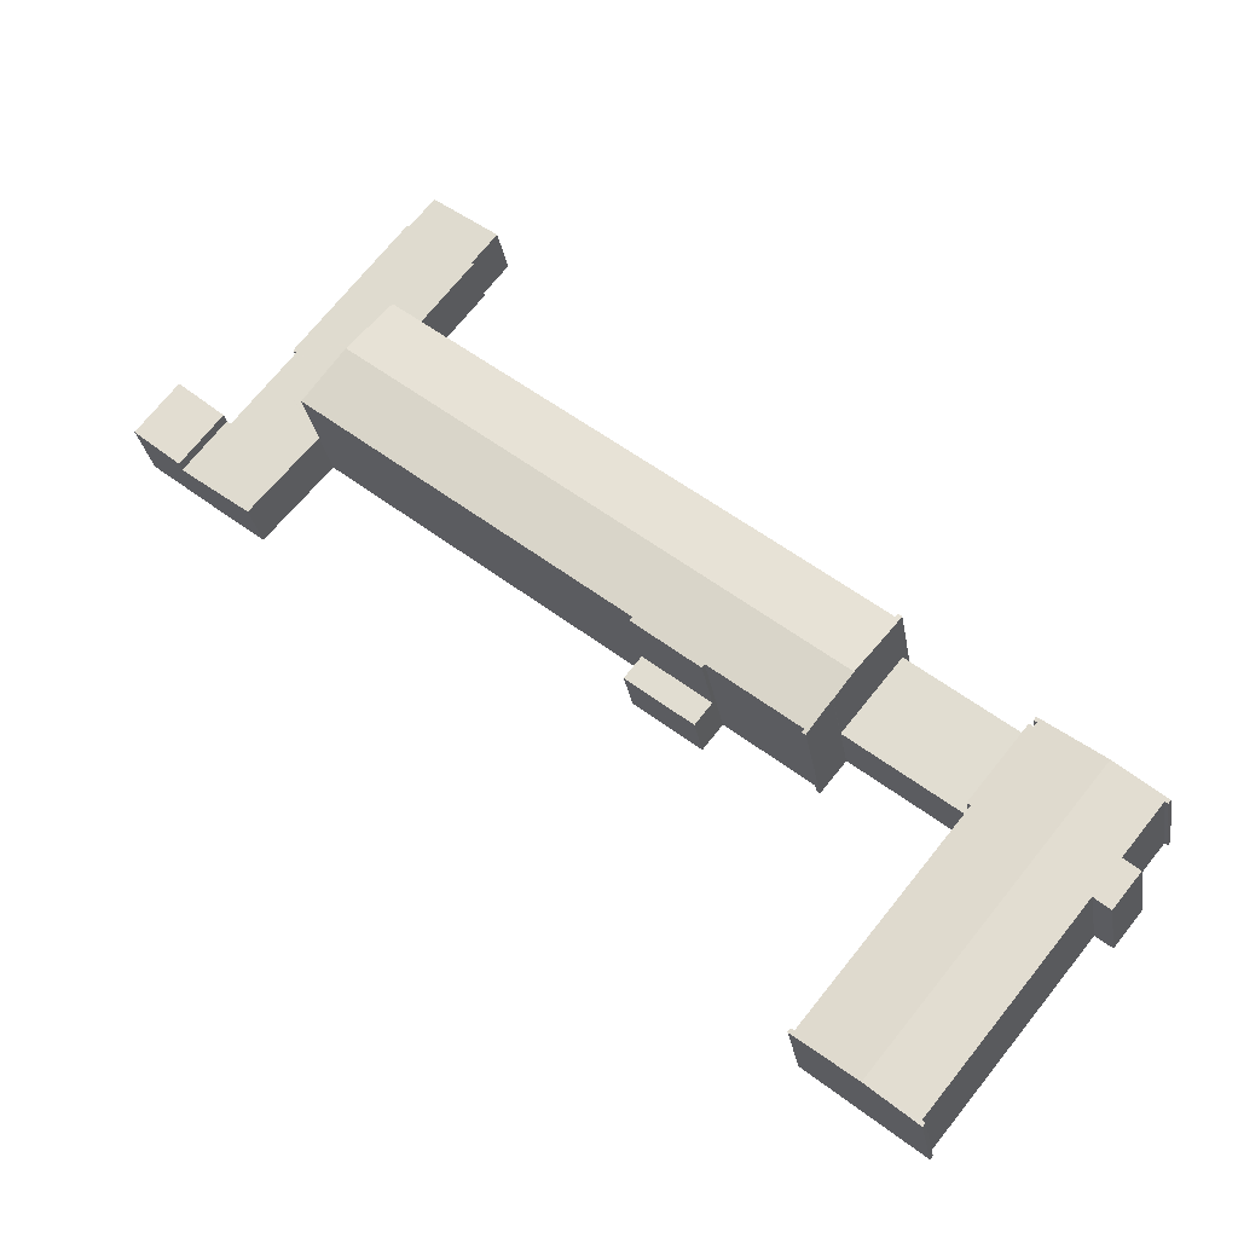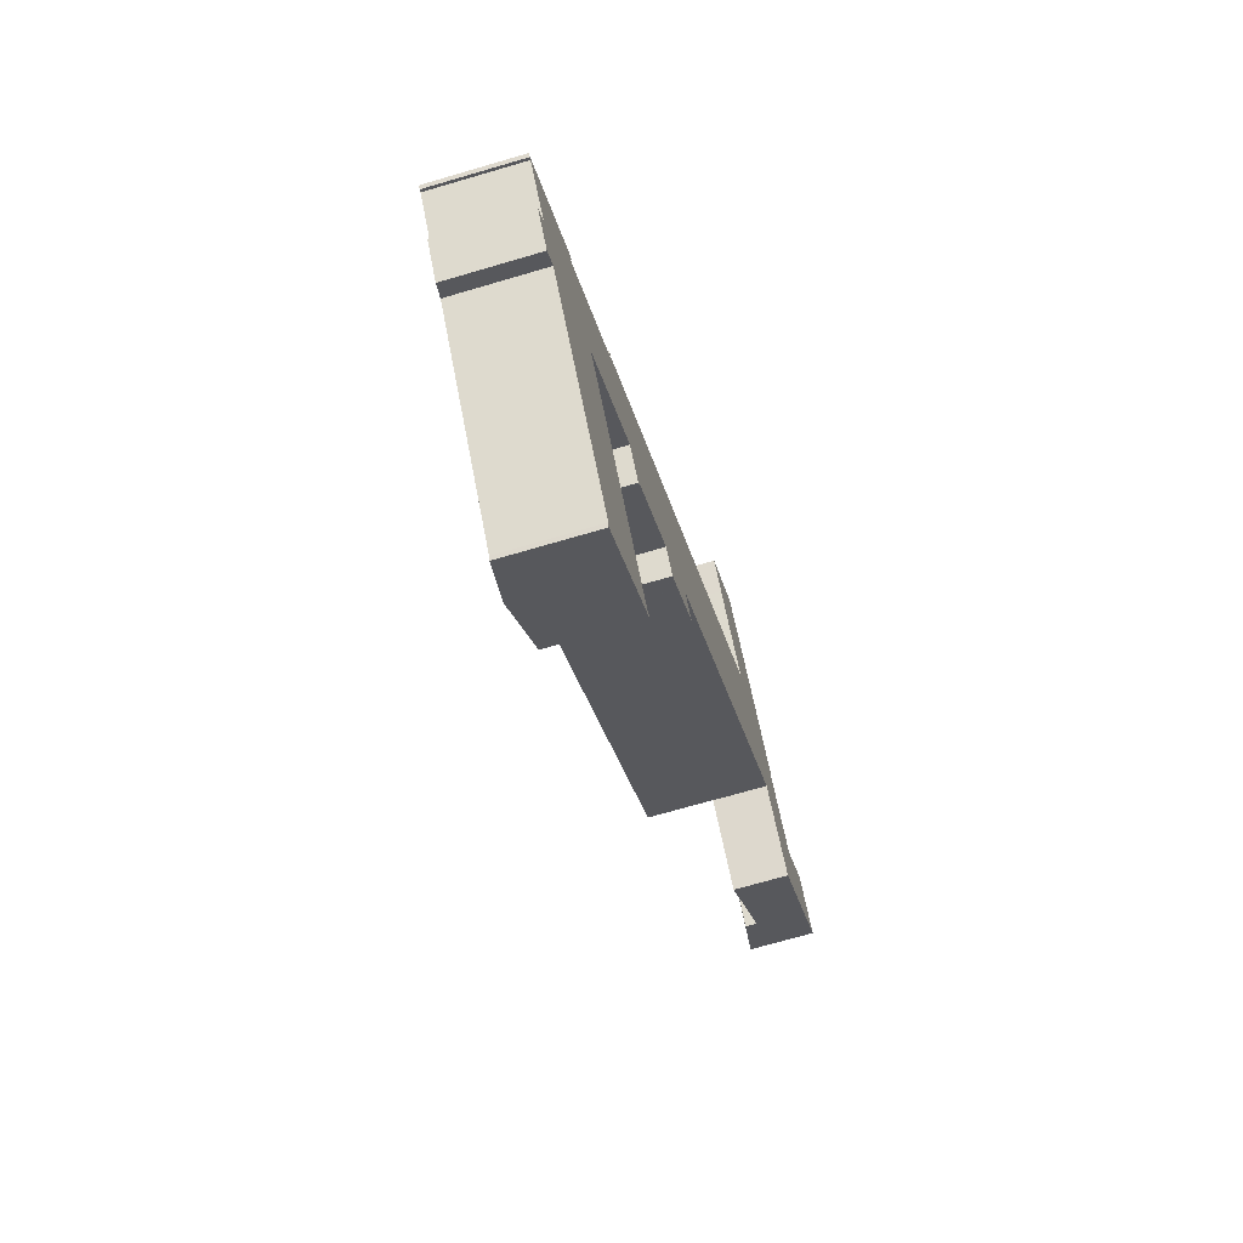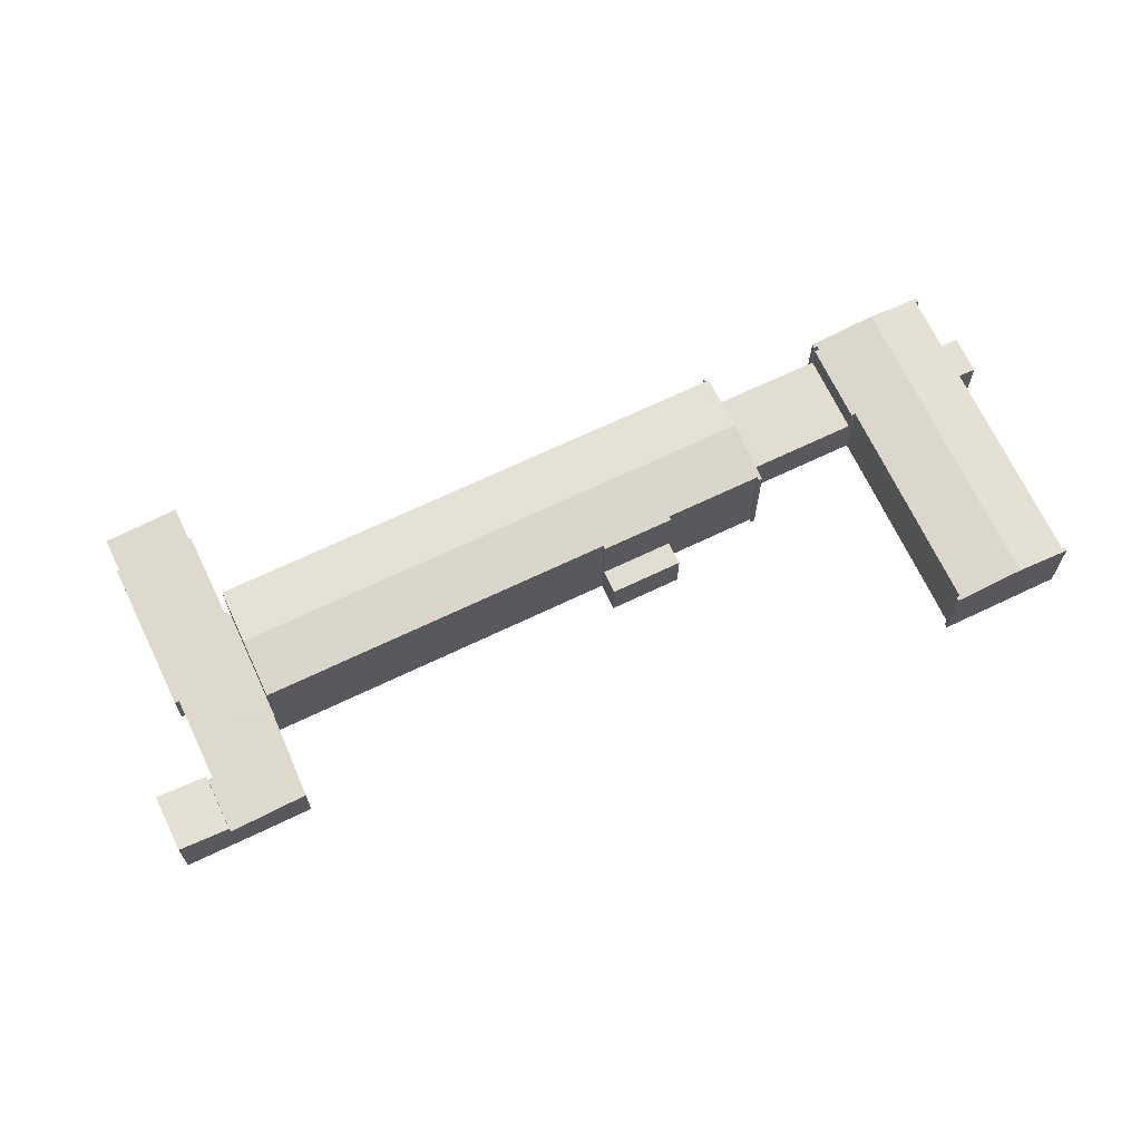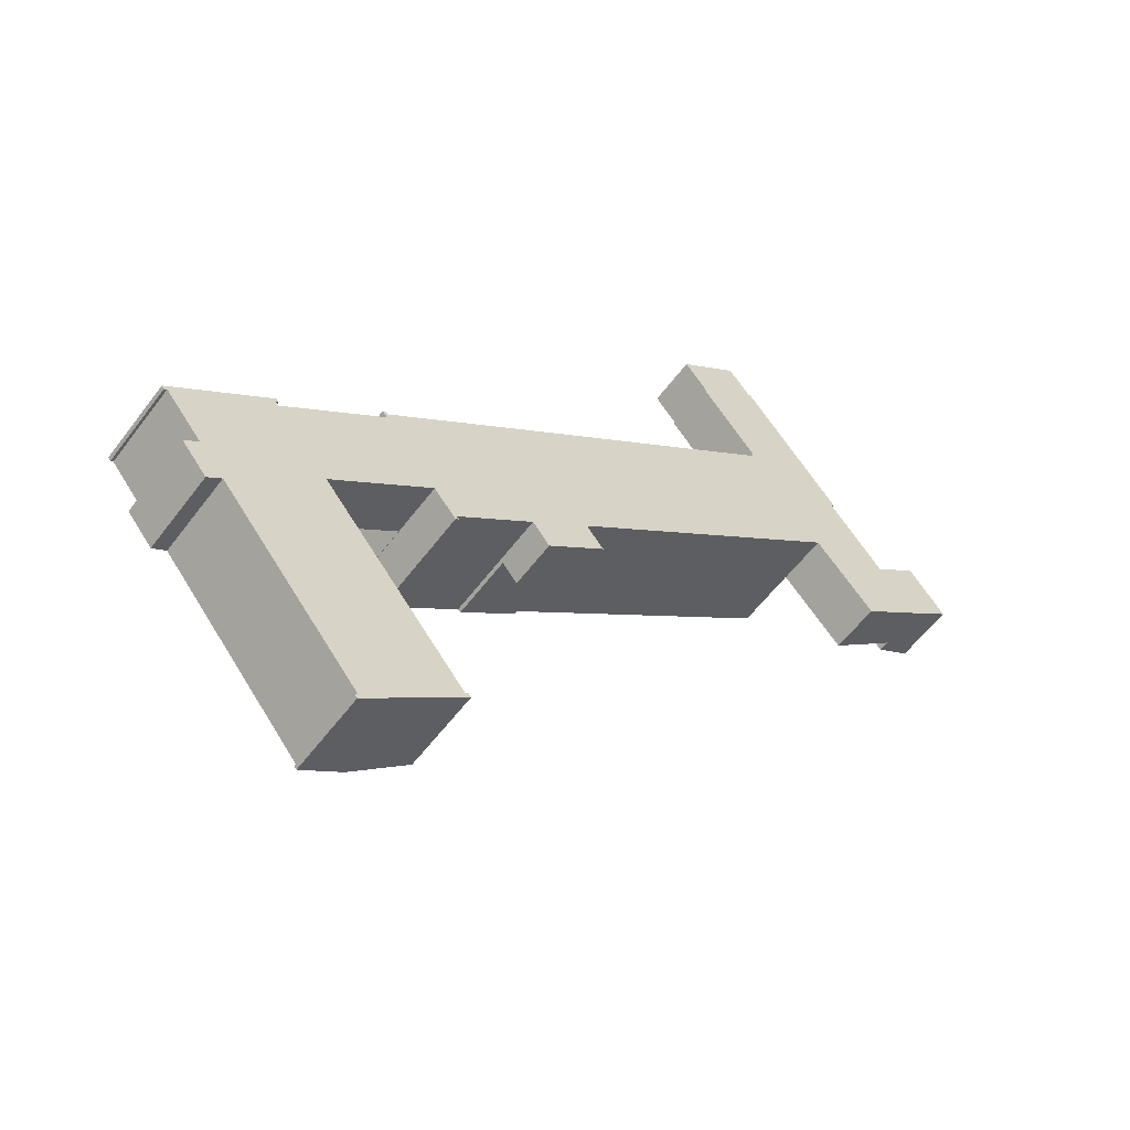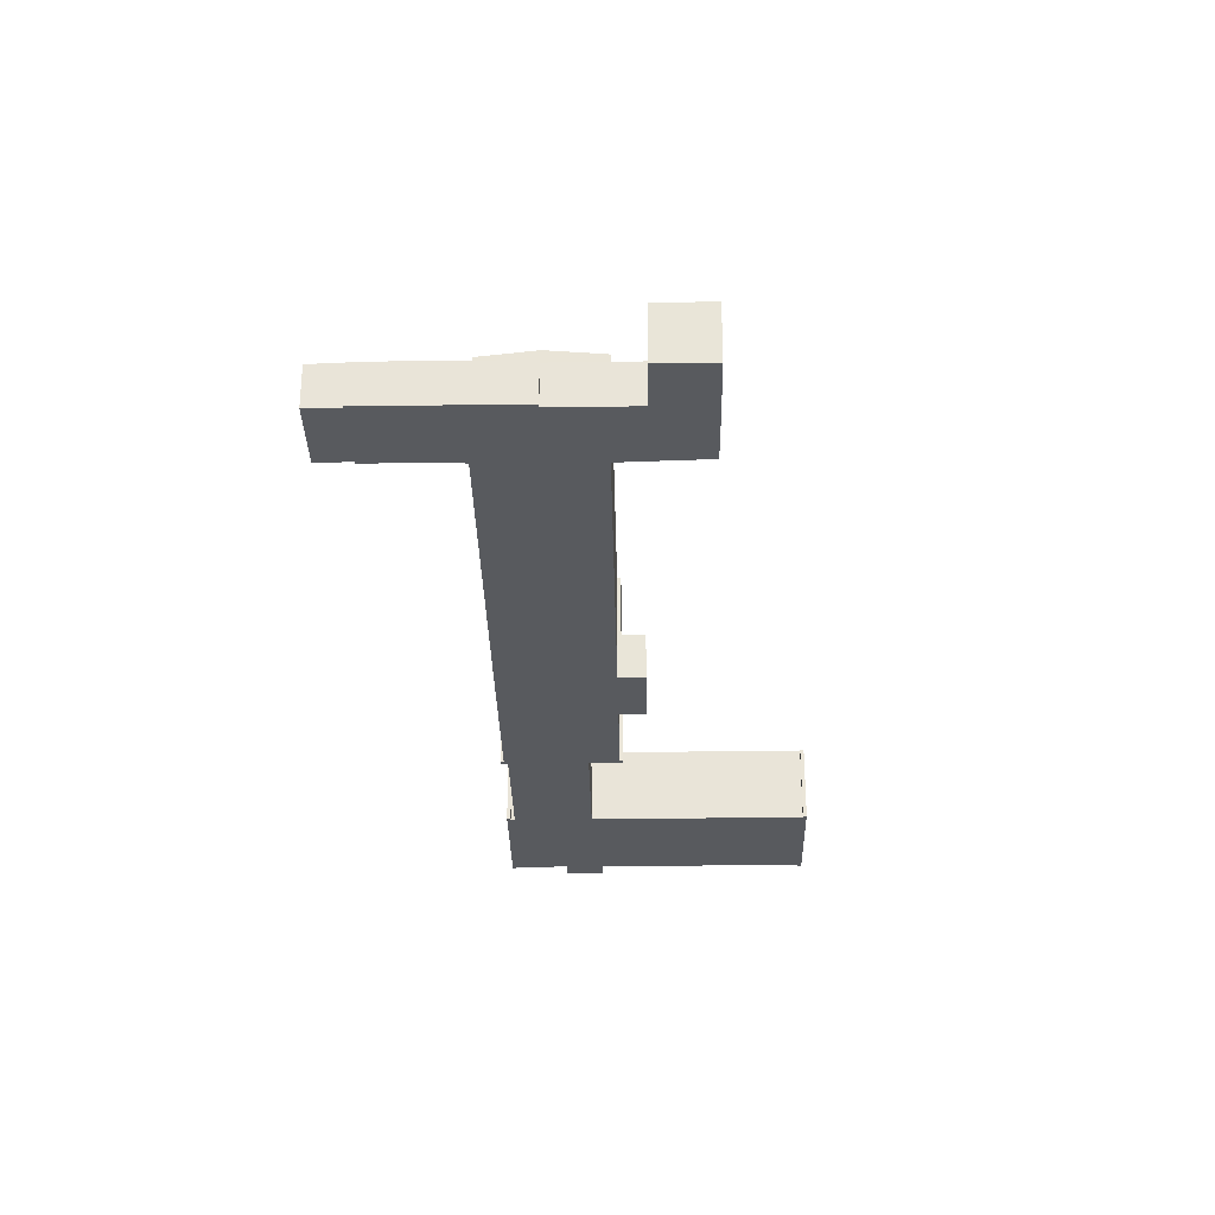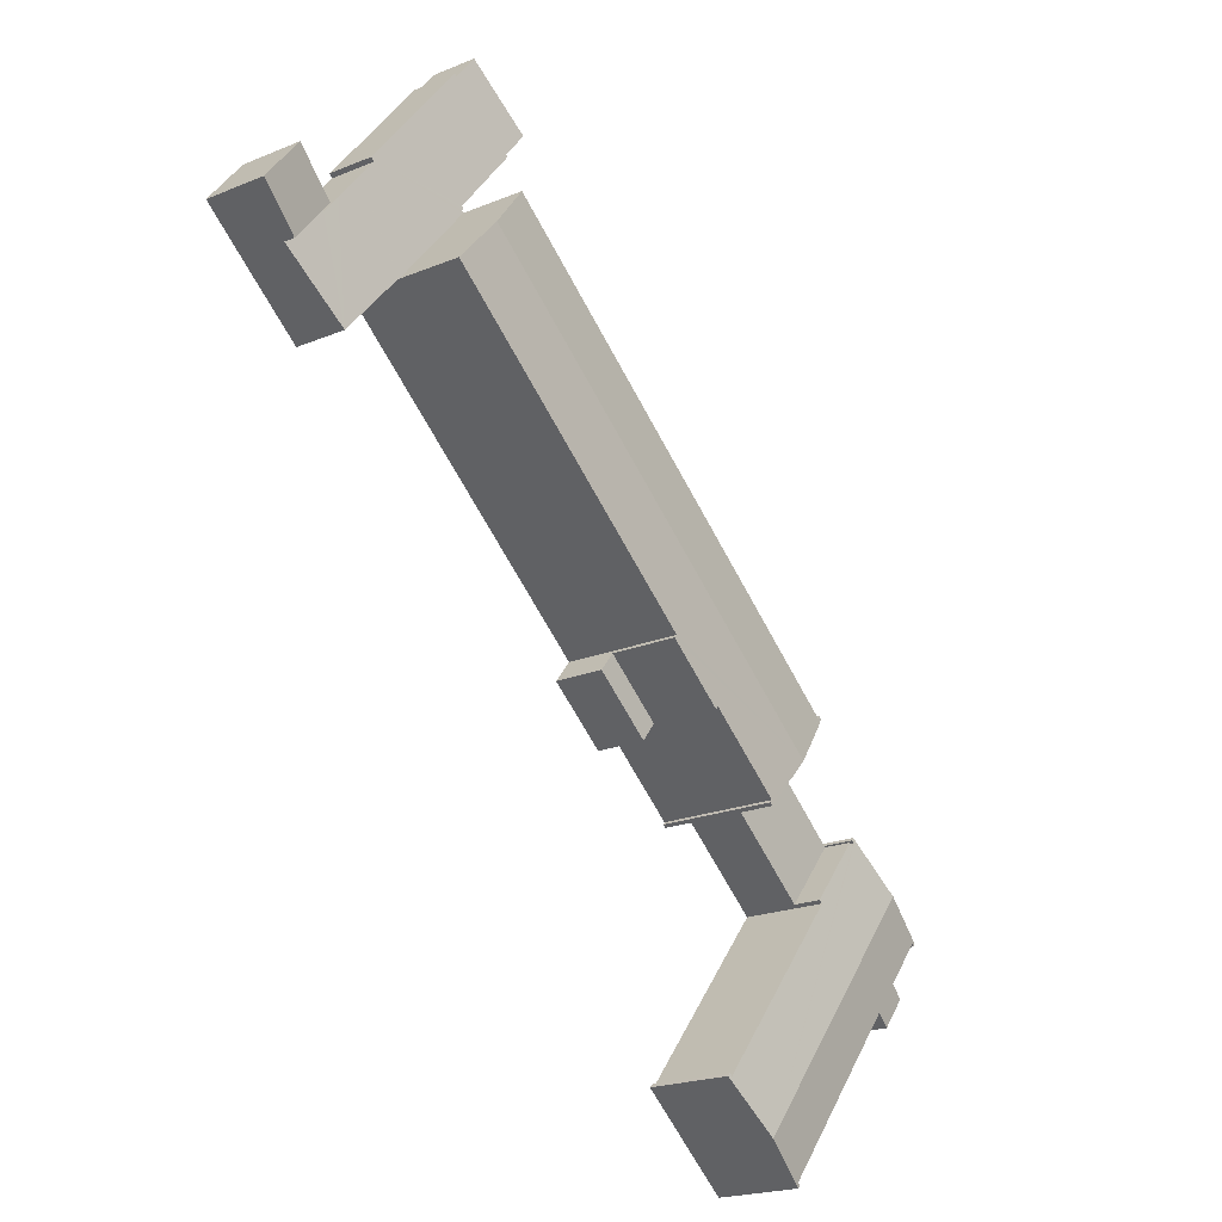
<metadata>
{"format":"obj","ext":"obj","renderer":"f3d","projection":"perspective","resolution":1024,"background":"white","views":[{"elev":-27.6,"azim":-170.8,"up":"+Z"},{"elev":-69.2,"azim":-73.5,"up":"+Z"},{"elev":68.8,"azim":115.4,"up":"+Y"},{"elev":-56.5,"azim":-36.1,"up":"+Z"},{"elev":-30.9,"azim":52.0,"up":"+Y"},{"elev":-20.3,"azim":127.3,"up":"+Z"}]}
</metadata>
<code>
v  21.83 8.891 -26.89
v  22.05 1.662e-15 -27.14
v  21.83 1.646e-15 -26.89
v  22.05 8.893 -27.14
v  22.1 1.665e-15 -27.2
v  22.1 8.893 -27.2
v  10.68 8.751 8.666
v  10.63 8.788 8.088
v  9.568 8.882 7.765
v  10.94 8.751 8.34
v  17.03 8.74 1.044
v  16.68 8.781 0.76
v  11.34 8.74 8.048
v  26.8 9.45 -23.3
v  4.738 9.45 3.845
v  10.94 8.788 7.718
v  32.24 8.783 -18.42
v  26.84 9.45 -23.36
v  32.82 8.747 -18.51
v  32.79 8.747 -18.47
v  32.56 8.746 -18.17
v  4.46 8.926 -4.912
v  2.925 3.771e-16 -6.159
v  4.46 3.008e-16 -4.912
v  2.925 8.745 -6.159
v  30.62 12.38 24.35
v  22.06 -1.064e-15 17.38
v  30.62 -1.491e-15 24.35
v  22.06 12.38 17.38
v  5.616 5.808e-16 -9.485
v  5.616 8.745 -9.485
v  90.43 6.642 51.6
v  86.46 -2.963e-15 48.38
v  90.43 -3.159e-15 51.6
v  86.46 6.131 48.38
v  0.264 8.893 -0.322
v  0.546 5.695e-18 -0.093
v  0.264 1.972e-17 -0.322
v  0.546 8.926 -0.093
v  68 5.571 55.16
v  68.24 -3.36e-15 54.87
v  68 -3.378e-15 55.16
v  68.24 5.571 54.87
v  10.94 -5.107e-16 8.34
v  10.63 -4.952e-16 8.088
v  9.746 8.926 -11.42
v  7.478 5.283e-16 -8.628
v  7.478 8.926 -8.628
v  9.746 6.993e-16 -11.42
v  13.09 8.926 -15.54
v  13.09 9.514e-16 -15.54
v  22.11 8.925 -26.64
v  22.11 1.632e-15 -26.64
v  47.04 -1.038e-15 16.94
v  45.39 5.27 19
v  45.39 -1.164e-15 19
v  47.04 5.27 16.94
v  45.13 12.37 19.33
v  45.13 -1.183e-15 19.33
v  45.39 12.33 19
v  66.13 4.901 71.82
v  59.52 -4.066e-15 66.4
v  66.13 -4.398e-15 71.82
v  59.52 5.525 66.4
v  38.78 12.37 14.18
v  39.04 12.33 13.85
v  38.78 -8.681e-16 14.18
v  39.04 5.27 13.85
v  40.68 5.27 11.8
v  40.68 -7.223e-16 11.8
v  39.04 -8.483e-16 13.85
v  0 8.893 5.445e-16
v  7.162 8.926 -8.24
v  21.98 12.42 16.74
v  25.79 5.83 12.06
v  21.98 5.83 16.74
v  25.79 13.03 12.06
v  27.7 5.83 9.709
v  27.7 12.72 9.709
v  76.4 12.37 44.7
v  75.99 -2.717e-15 44.37
v  75.99 12.37 44.37
v  76.4 5.584 44.7
v  76.44 5.58 44.73
v  76.44 -2.739e-15 44.73
v  76.4 -2.737e-15 44.7
v  21.83 12.34 17.68
v  21.49 -1.067e-15 17.43
v  21.83 -1.083e-15 17.68
v  21.49 12.34 17.43
v  85.91 -2.935e-15 47.94
v  85.49 4.937 47.6
v  85.49 -2.914e-15 47.6
v  85.91 4.897 47.94
v  85.91 6.06 47.94
v  83.02 -2.281e-15 37.26
v  83.02 5.558 37.26
v  68.77 4.884 68.98
v  68.57 -4.214e-15 68.82
v  68.77 -4.224e-15 68.98
v  68.57 4.903 68.82
v  32.79 1.131e-15 -18.47
v  32.56 1.113e-15 -18.17
v  32.82 1.133e-15 -18.51
v  30.52 12.34 7.002
v  30.29 -4.461e-16 7.286
v  30.52 -4.287e-16 7.002
v  30.29 12.37 7.286
v  62.04 -3.877e-15 63.32
v  62.04 5.527 63.32
v  11.34 5.83 8.048
v  17.03 5.83 1.044
v  68.01 5.592 54.68
v  39.88 -1.952e-15 31.87
v  34.15 12.38 27.22
v  34.15 -1.667e-15 27.22
v  39.88 12.38 31.87
v  68.01 -3.348e-15 54.68
v  68.01 12.38 54.68
v  90.02 4.901 42.88
v  90.02 6.06 42.88
v  94.52 6.64 46.53
v  91.63 6.268 44.19
v  61.84 5.546 63.16
v  68.2 -3.387e-15 55.32
v  61.84 -3.867e-15 63.16
v  68.2 5.552 55.32
v  7.162 5.046e-16 -8.24
v  94.52 -2.849e-15 46.53
v  40.71 5.27 11.81
v  40.71 -7.235e-16 11.81
v  87.65 -2.508e-15 40.96
v  87.65 5.124 40.96
v  10.68 -5.306e-16 8.666
v  91.63 -2.706e-15 44.19
v  10.94 -4.726e-16 7.718
v  16.68 -4.654e-17 0.76
v  32.24 1.128e-15 -18.42
v  24.69 5.83 7.261
v  26.77 -5.477e-16 8.945
v  24.69 -4.446e-16 7.261
v  26.77 5.83 8.945
v  0 0 0
v  90.02 -2.626e-15 42.88
v  27.74 -5.965e-16 9.741
v  27.74 12.72 9.741
v  27.7 -5.945e-16 9.709
v  22.02 12.42 16.77
v  72.18 13.03 49.72
v  72.18 5.588 49.72
v  17.03 -6.393e-17 1.044
v  30.19 12.34 6.741
v  30.19 -4.128e-16 6.741
v  26.84 1.43e-15 -23.36
v  4.738 -2.354e-16 3.845
v  9.568 -4.755e-16 7.765
v  22.02 -1.027e-15 16.77
v  79.37 -3.375e-15 55.12
v  79.75 -3.394e-15 55.42
v  83.75 -3.045e-15 49.73
v  81.22 -3.236e-15 52.84
v  21.98 -1.025e-15 16.74
v  11.34 -4.928e-16 8.048
v  81.22 4.934 52.84
v  79.37 4.932 55.12
v  79.75 4.896 55.42
v  83.75 4.936 49.73
g defaultobject
f 1 2 3
f 2 1 4
f 2 4 5
f 5 4 6
f 7 8 9
f 8 7 10
f 11 12 13
f 9 14 15
f 14 9 8
f 14 8 16
f 14 16 13
f 14 13 12
f 14 12 17
f 14 17 18
f 18 17 19
f 19 17 20
f 20 17 21
f 22 23 24
f 23 22 25
f 26 27 28
f 27 26 29
f 25 30 23
f 30 25 31
f 32 33 34
f 33 32 35
f 36 37 38
f 37 36 39
f 40 41 42
f 41 40 43
f 8 44 45
f 44 8 10
f 46 47 48
f 47 46 49
f 49 46 50
f 49 50 51
f 51 50 52
f 51 52 53
f 54 55 56
f 55 54 57
f 56 58 59
f 58 56 60
f 60 56 55
f 61 62 63
f 62 61 64
f 65 66 67
f 68 67 66
f 69 67 68
f 70 67 69
f 71 67 70
f 15 39 72
f 39 15 14
f 39 14 22
f 22 14 73
f 22 73 25
f 73 14 48
f 48 14 46
f 46 14 50
f 50 14 52
f 52 14 18
f 52 18 6
f 52 6 4
f 52 4 1
f 31 25 73
f 36 72 39
f 74 75 76
f 75 74 77
f 75 77 78
f 78 77 79
f 80 81 82
f 81 80 83
f 81 83 84
f 81 84 85
f 81 85 86
f 87 88 89
f 88 87 90
f 91 92 93
f 92 91 33
f 92 33 94
f 94 33 35
f 94 35 95
f 66 55 68
f 55 66 60
f 84 96 85
f 96 84 97
f 39 24 37
f 24 39 22
f 98 99 100
f 99 98 101
f 102 21 103
f 21 102 20
f 20 102 104
f 20 104 19
f 105 106 107
f 106 105 108
f 29 89 27
f 89 29 87
f 64 109 62
f 109 64 110
f 11 111 112
f 111 11 13
f 43 113 41
f 114 115 116
f 115 114 117
f 117 114 118
f 117 118 113
f 117 113 119
f 113 118 41
f 95 120 94
f 120 95 121
f 35 121 95
f 121 35 32
f 121 32 122
f 121 122 123
f 108 67 106
f 67 108 65
f 124 125 126
f 125 124 127
f 73 47 128
f 47 73 48
f 122 34 129
f 34 122 32
f 130 70 69
f 70 130 57
f 70 57 131
f 131 57 54
f 57 68 55
f 68 57 130
f 68 130 69
f 97 132 96
f 132 97 133
f 10 134 44
f 134 10 7
f 123 129 135
f 129 123 122
f 16 45 136
f 45 16 8
f 31 128 30
f 128 31 73
f 17 137 138
f 137 17 12
f 139 140 141
f 140 139 142
f 72 38 143
f 38 72 36
f 133 144 132
f 144 133 135
f 135 133 120
f 135 120 123
f 123 120 121
f 145 79 146
f 79 145 78
f 78 145 142
f 142 145 140
f 140 145 147
f 75 111 76
f 111 75 112
f 112 75 78
f 112 78 139
f 139 78 142
f 77 74 148
f 87 148 90
f 148 87 77
f 77 87 29
f 29 149 77
f 149 29 26
f 149 26 115
f 149 115 117
f 149 117 119
f 113 149 119
f 149 113 150
f 149 150 80
f 80 150 83
f 52 3 53
f 3 52 1
f 58 81 59
f 81 58 82
f 115 28 116
f 28 115 26
f 127 42 125
f 42 127 40
f 11 137 12
f 137 11 112
f 137 112 139
f 137 139 151
f 151 139 141
f 152 107 153
f 107 152 105
f 101 63 99
f 63 101 61
f 18 5 6
f 5 18 19
f 5 19 154
f 154 19 104
f 155 72 143
f 72 155 156
f 72 156 15
f 15 156 134
f 15 134 7
f 15 7 9
f 90 157 88
f 157 90 148
f 100 158 159
f 34 135 129
f 135 34 33
f 135 33 144
f 144 33 132
f 132 33 91
f 132 91 93
f 132 93 160
f 132 160 161
f 132 161 96
f 96 161 158
f 96 158 100
f 96 100 99
f 96 99 63
f 96 63 109
f 109 63 62
f 96 109 85
f 85 109 86
f 86 109 125
f 86 125 81
f 155 53 156
f 53 155 51
f 51 155 47
f 47 155 24
f 24 155 37
f 37 155 143
f 51 47 49
f 47 24 128
f 37 143 38
f 24 30 128
f 30 24 23
f 126 125 109
f 42 41 125
f 81 41 59
f 41 81 125
f 59 41 118
f 59 118 114
f 59 114 116
f 88 157 89
f 56 131 54
f 131 56 59
f 131 59 116
f 131 116 28
f 131 28 67
f 131 67 71
f 131 71 70
f 67 28 106
f 106 28 27
f 106 27 153
f 153 27 145
f 145 27 147
f 147 27 140
f 140 27 141
f 141 27 89
f 141 89 157
f 141 157 162
f 141 162 163
f 141 163 151
f 151 163 137
f 134 45 44
f 45 134 156
f 102 154 104
f 154 102 103
f 154 103 138
f 154 138 137
f 154 137 163
f 154 163 136
f 154 136 53
f 154 53 5
f 53 136 45
f 53 45 156
f 5 53 2
f 2 53 3
f 153 107 106
f 164 158 161
f 158 164 165
f 165 159 158
f 159 165 166
f 120 92 94
f 167 84 164
f 84 167 97
f 97 167 92
f 97 92 120
f 97 120 133
f 166 101 98
f 101 166 110
f 110 166 124
f 124 166 127
f 127 166 40
f 40 166 43
f 43 166 113
f 113 166 150
f 150 166 165
f 150 165 83
f 83 165 164
f 83 164 84
f 101 64 61
f 64 101 110
f 166 100 159
f 100 166 98
f 146 153 145
f 153 146 152
f 66 65 60
f 80 77 149
f 77 80 82
f 77 82 58
f 77 58 60
f 77 60 65
f 77 65 108
f 77 108 146
f 146 108 152
f 152 108 105
f 79 77 146
f 110 126 109
f 126 110 124
f 160 164 161
f 164 160 167
f 167 160 93
f 167 93 92
f 162 111 163
f 111 162 76
f 76 162 157
f 76 157 148
f 76 148 74
f 163 16 136
f 16 163 111
f 16 111 13
f 21 138 103
f 138 21 17

</code>
